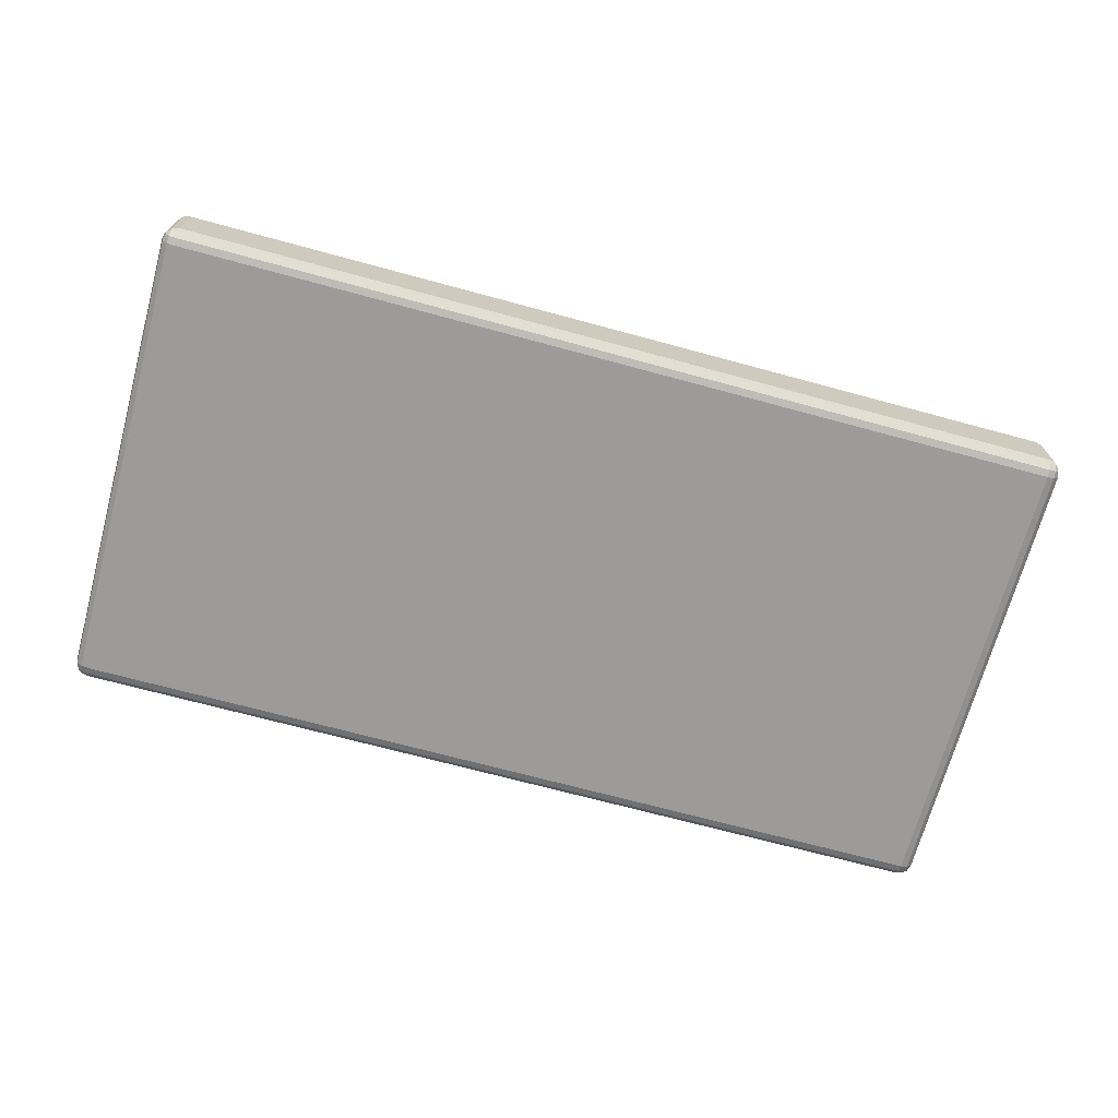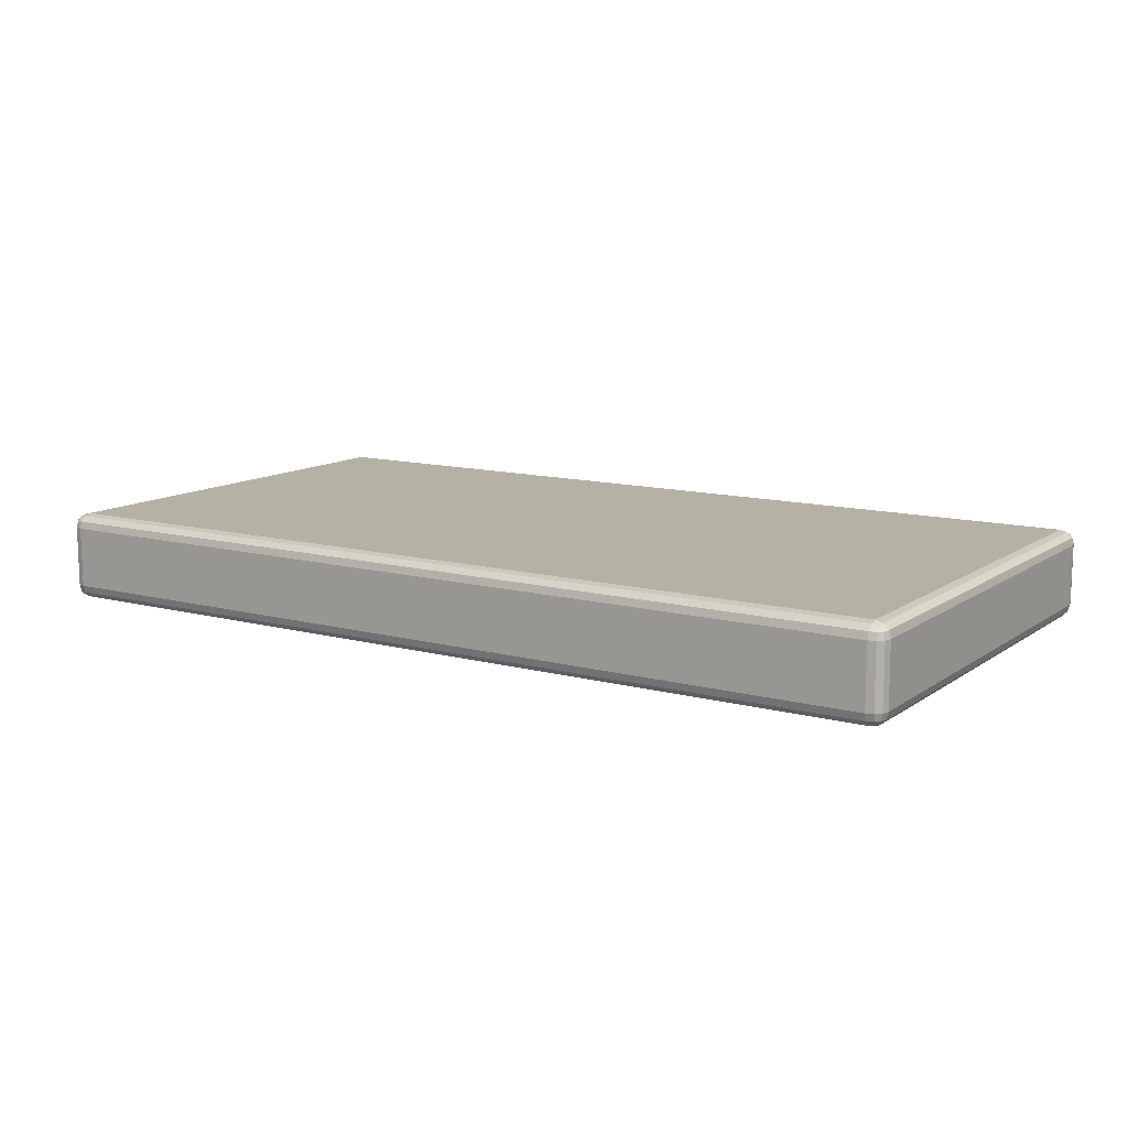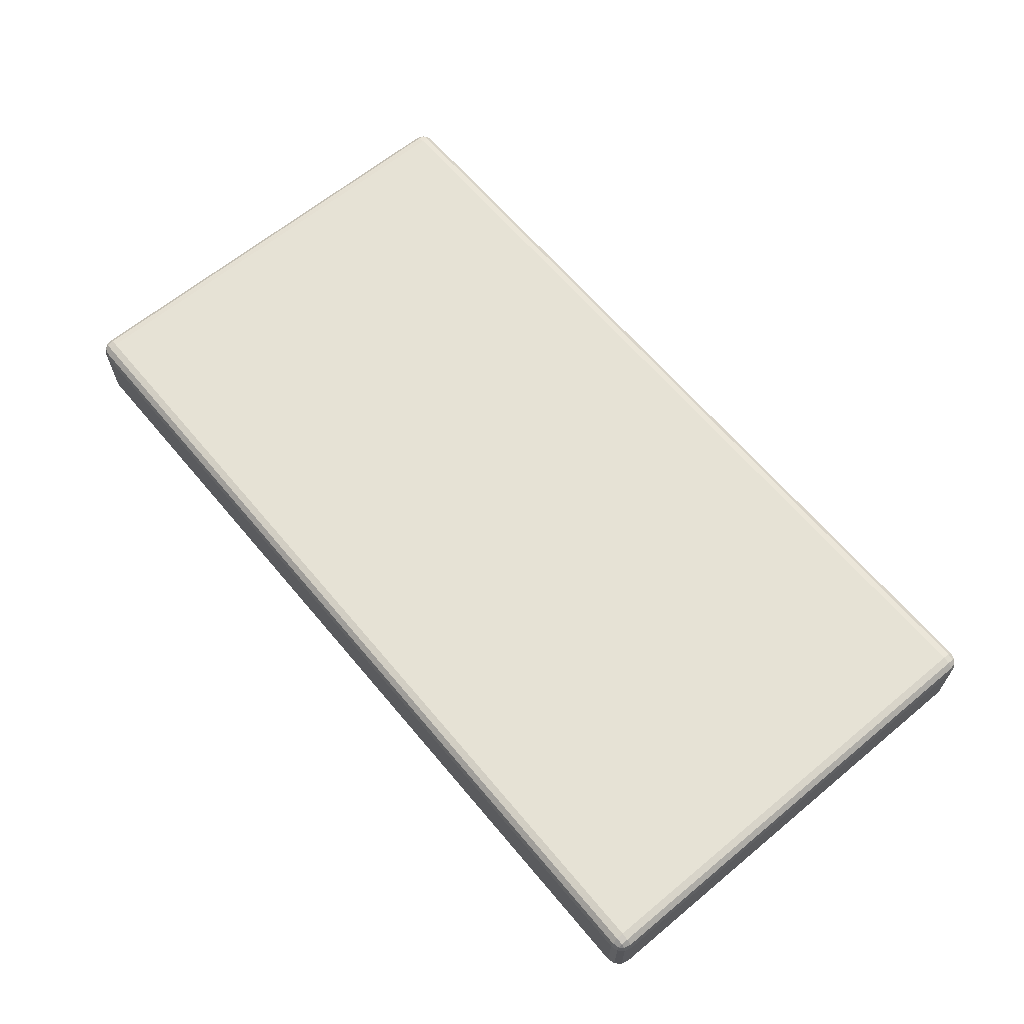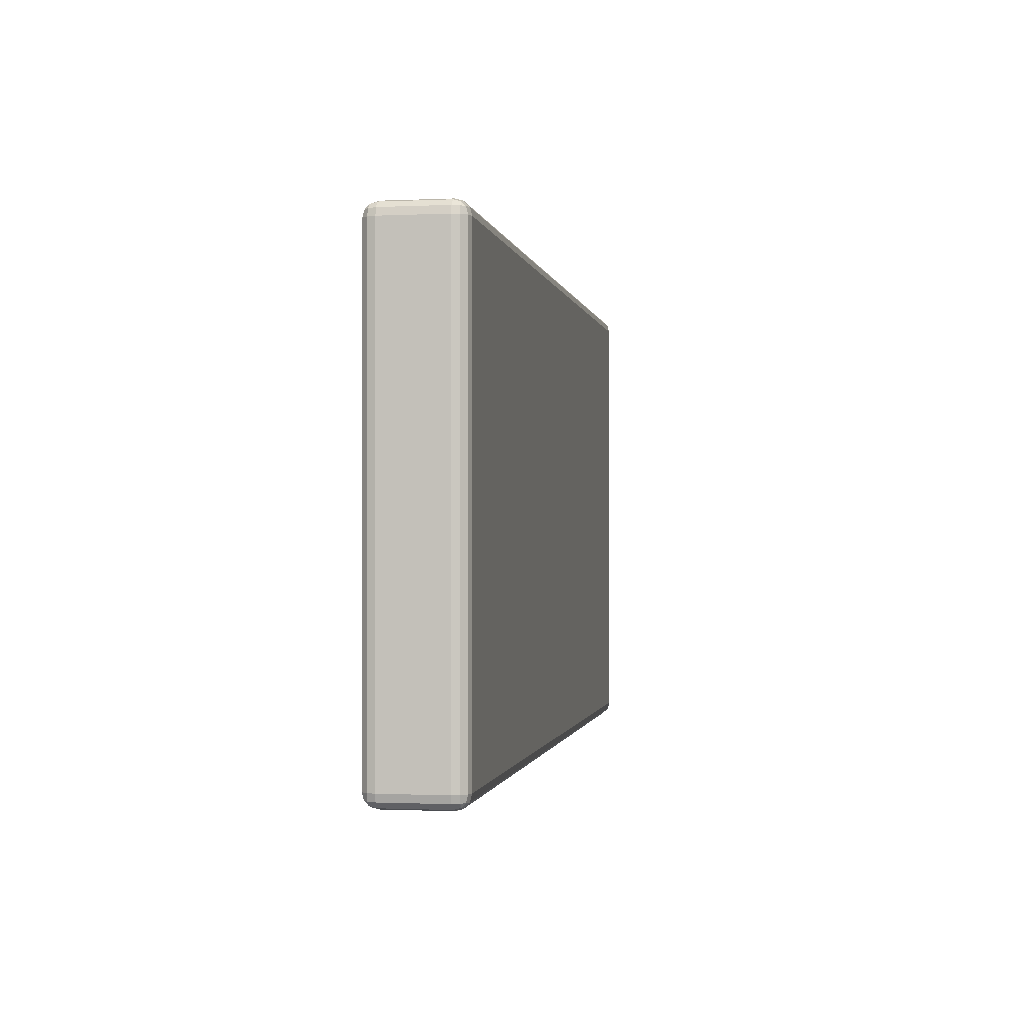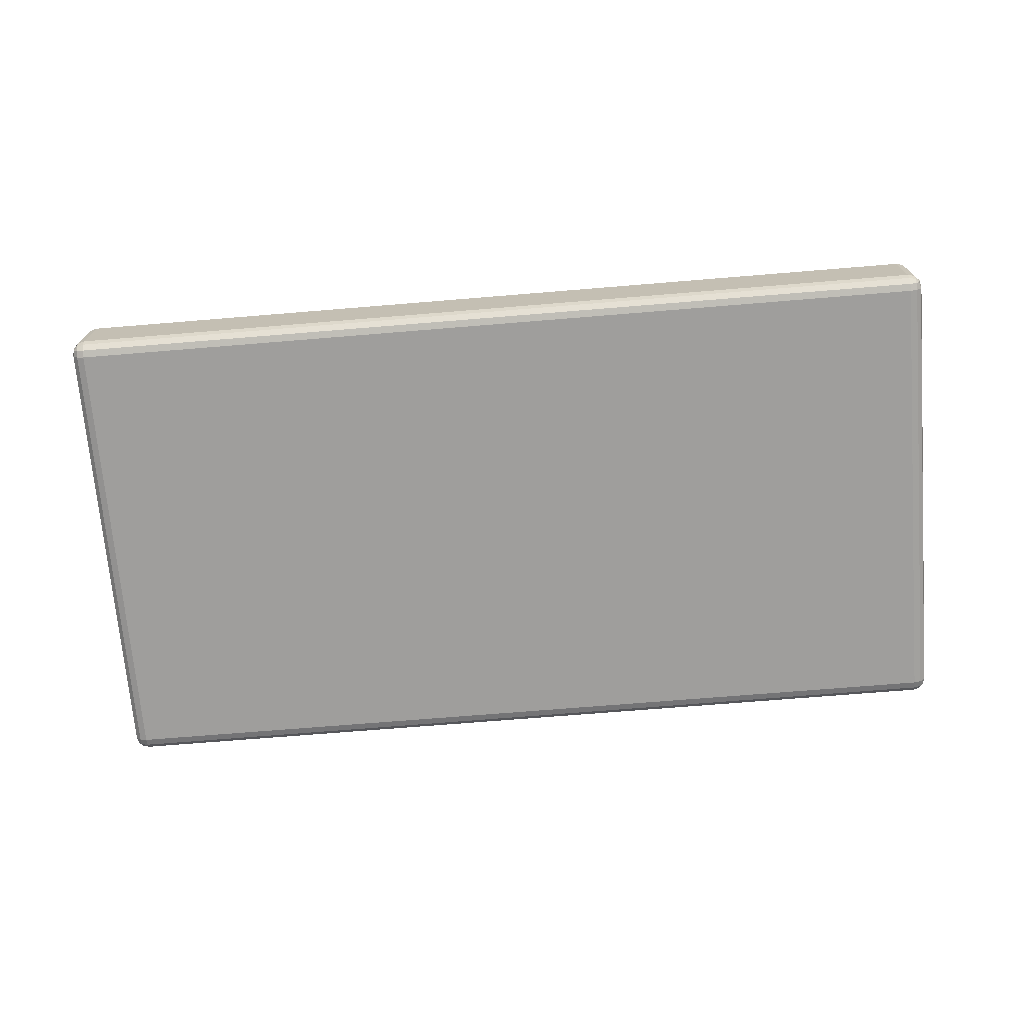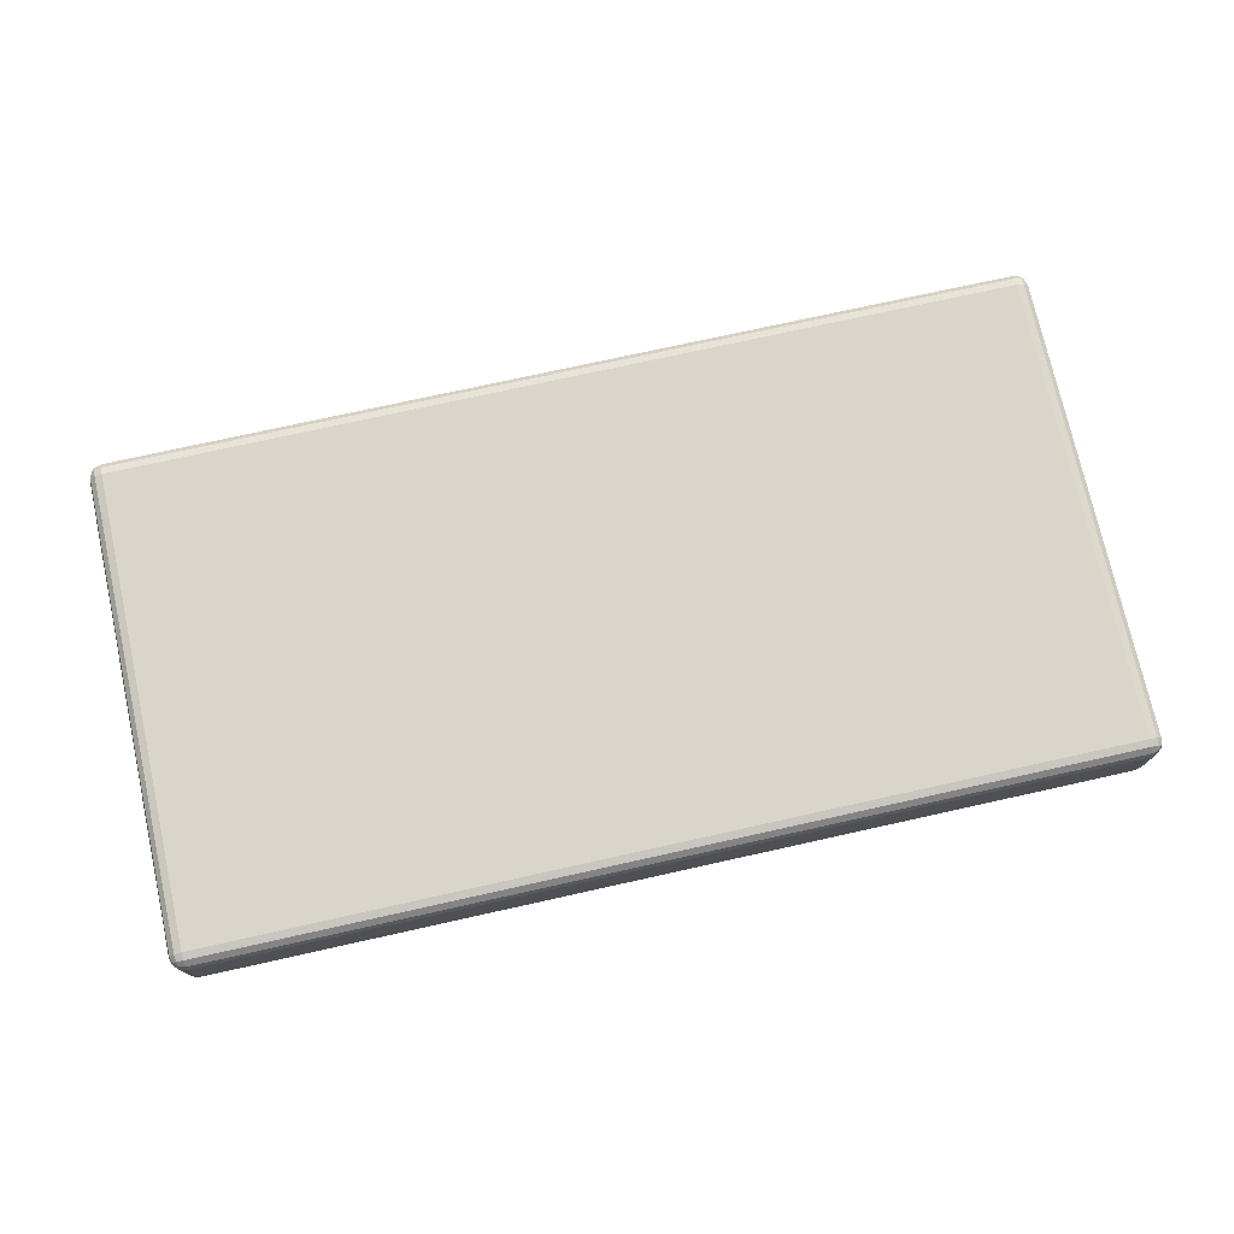
<metadata>
{"format":"obj","ext":"obj","renderer":"f3d","projection":"perspective","resolution":1024,"background":"white","views":[{"elev":-69.7,"azim":164.8,"up":"+Y"},{"elev":11.9,"azim":-147.5,"up":"+Y"},{"elev":64.0,"azim":50.1,"up":"+Y"},{"elev":-0.8,"azim":99.8,"up":"+Z"},{"elev":-71.1,"azim":-175.3,"up":"+Y"},{"elev":74.7,"azim":-12.5,"up":"+Y"}]}
</metadata>
<code>
o Cube.002
v -4.095 0.4047 -1.592
v -4.019 0.3284 -1.592
v -4.019 0.4047 -1.515
v -4.085 0.3666 -1.592
v -4.085 0.4047 -1.554
v -4.075 0.3682 -1.555
v -4.019 0.3386 -1.554
v -4.057 0.3386 -1.592
v -4.055 0.3485 -1.555
v -4.057 0.4047 -1.526
v -4.019 0.3666 -1.526
v -4.055 0.3682 -1.535
v -4.095 0.4047 -4.019
v -4.019 0.4047 -4.095
v -4.019 0.3284 -4.019
v -4.085 0.4047 -4.057
v -4.085 0.3666 -4.019
v -4.075 0.3682 -4.055
v -4.019 0.3666 -4.085
v -4.057 0.4047 -4.085
v -4.055 0.3682 -4.075
v -4.057 0.3386 -4.019
v -4.019 0.3386 -4.057
v -4.055 0.3485 -4.055
v 0.7801 0.4047 -1.592
v 0.7038 0.4047 -1.515
v 0.7038 0.3284 -1.592
v 0.7699 0.4047 -1.554
v 0.7699 0.3666 -1.592
v 0.76 0.3682 -1.555
v 0.7038 0.3666 -1.526
v 0.7419 0.4047 -1.526
v 0.7403 0.3682 -1.535
v 0.7419 0.3386 -1.592
v 0.7038 0.3386 -1.554
v 0.7403 0.3485 -1.555
v 0.7038 0.4047 -4.095
v 0.7801 0.4047 -4.019
v 0.7038 0.3284 -4.019
v 0.7419 0.4047 -4.085
v 0.7038 0.3666 -4.085
v 0.7403 0.3682 -4.075
v 0.7699 0.3666 -4.019
v 0.7699 0.4047 -4.057
v 0.76 0.3682 -4.055
v 0.7038 0.3386 -4.057
v 0.7419 0.3386 -4.019
v 0.7403 0.3485 -4.055
v -4.095 0.7292 -1.592
v -4.019 0.7292 -1.515
v -4.019 0.8055 -1.592
v -4.085 0.7292 -1.554
v -4.085 0.7673 -1.592
v -4.075 0.7657 -1.555
v -4.019 0.7673 -1.526
v -4.057 0.7292 -1.526
v -4.055 0.7657 -1.535
v -4.057 0.7953 -1.592
v -4.019 0.7953 -1.554
v -4.055 0.7854 -1.555
v -4.095 0.7292 -4.019
v -4.019 0.8055 -4.019
v -4.019 0.7292 -4.095
v -4.085 0.7673 -4.019
v -4.085 0.7292 -4.057
v -4.075 0.7657 -4.055
v -4.019 0.7953 -4.057
v -4.057 0.7953 -4.019
v -4.055 0.7854 -4.055
v -4.057 0.7292 -4.085
v -4.019 0.7673 -4.085
v -4.055 0.7657 -4.075
v 0.7038 0.7292 -4.095
v 0.7038 0.8055 -4.019
v 0.7801 0.7292 -4.019
v 0.7038 0.7673 -4.085
v 0.7419 0.7292 -4.085
v 0.7403 0.7657 -4.075
v 0.7419 0.7953 -4.019
v 0.7038 0.7953 -4.057
v 0.7403 0.7854 -4.055
v 0.7699 0.7292 -4.057
v 0.7699 0.7673 -4.019
v 0.76 0.7657 -4.055
v 0.7801 0.7292 -1.592
v 0.7038 0.8055 -1.592
v 0.7038 0.7292 -1.515
v 0.7699 0.7673 -1.592
v 0.7699 0.7292 -1.554
v 0.76 0.7657 -1.555
v 0.7038 0.7953 -1.554
v 0.7419 0.7953 -1.592
v 0.7403 0.7854 -1.555
v 0.7419 0.7292 -1.526
v 0.7038 0.7673 -1.526
v 0.7403 0.7657 -1.535
f 74 62 51 86
f 37 14 63 73
f 13 1 49 61
f 25 38 75 85
f 3 26 87 50
f 1 4 6 5
f 4 8 9 6
f 2 7 9 8
f 7 11 12 9
f 3 10 12 11
f 10 5 6 12
f 6 9 12
f 13 16 18 17
f 16 20 21 18
f 14 19 21 20
f 19 23 24 21
f 15 22 24 23
f 22 17 18 24
f 18 21 24
f 25 28 30 29
f 28 32 33 30
f 26 31 33 32
f 31 35 36 33
f 27 34 36 35
f 34 29 30 36
f 30 33 36
f 37 40 42 41
f 40 44 45 42
f 38 43 45 44
f 43 47 48 45
f 39 46 48 47
f 46 41 42 48
f 42 45 48
f 49 52 54 53
f 52 56 57 54
f 50 55 57 56
f 55 59 60 57
f 51 58 60 59
f 58 53 54 60
f 54 57 60
f 61 64 66 65
f 64 68 69 66
f 62 67 69 68
f 67 71 72 69
f 63 70 72 71
f 70 65 66 72
f 66 69 72
f 73 76 78 77
f 76 80 81 78
f 74 79 81 80
f 79 83 84 81
f 75 82 84 83
f 82 77 78 84
f 78 81 84
f 85 88 90 89
f 88 92 93 90
f 86 91 93 92
f 91 95 96 93
f 87 94 96 95
f 94 89 90 96
f 90 93 96
f 1 13 17 4
f 4 17 22 8
f 8 22 15 2
f 14 37 41 19
f 19 41 46 23
f 23 46 39 15
f 38 25 29 43
f 43 29 34 47
f 47 34 27 39
f 26 3 11 31
f 31 11 7 35
f 35 7 2 27
f 51 62 68 58
f 58 68 64 53
f 53 64 61 49
f 62 74 80 67
f 67 80 76 71
f 71 76 73 63
f 74 86 92 79
f 79 92 88 83
f 83 88 85 75
f 86 51 59 91
f 91 59 55 95
f 95 55 50 87
f 37 73 77 40
f 40 77 82 44
f 44 82 75 38
f 87 26 32 94
f 94 32 28 89
f 89 28 25 85
f 3 50 56 10
f 10 56 52 5
f 5 52 49 1
f 63 14 20 70
f 70 20 16 65
f 65 16 13 61
f 2 15 39 27

</code>
